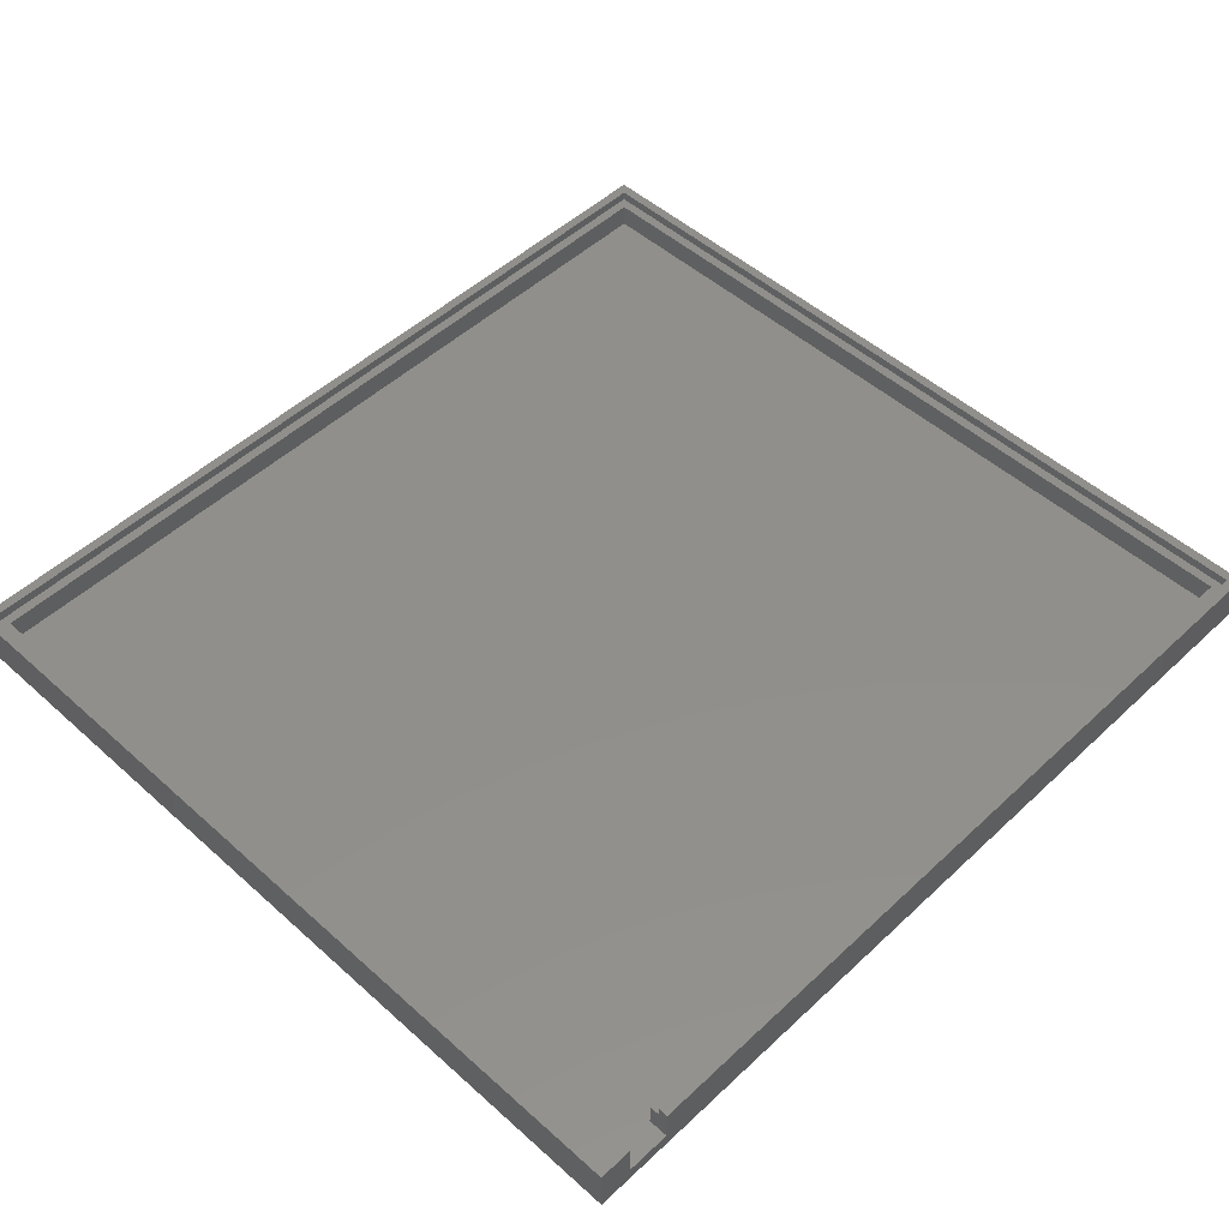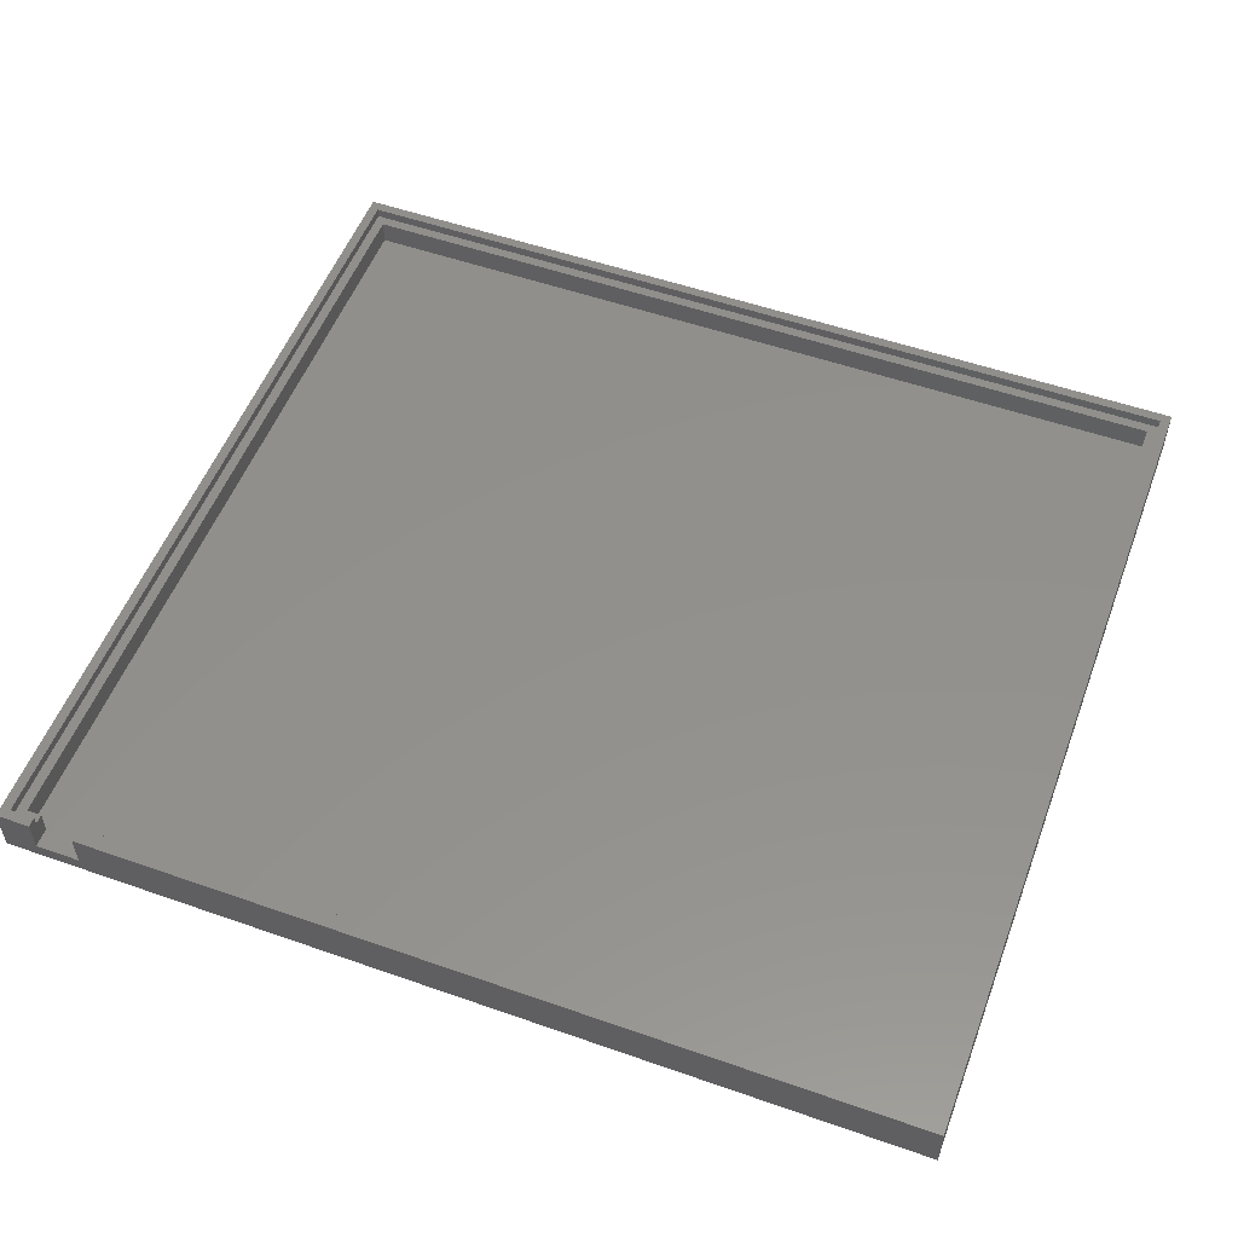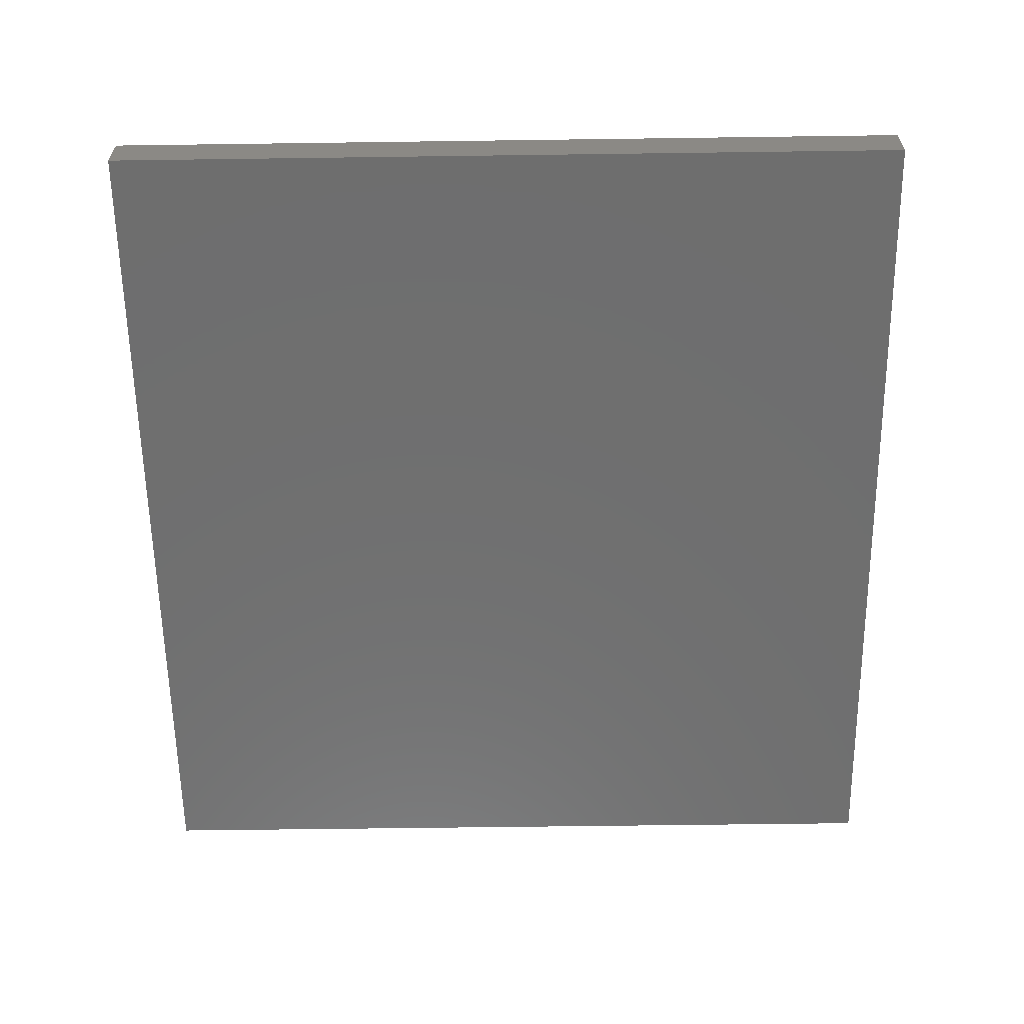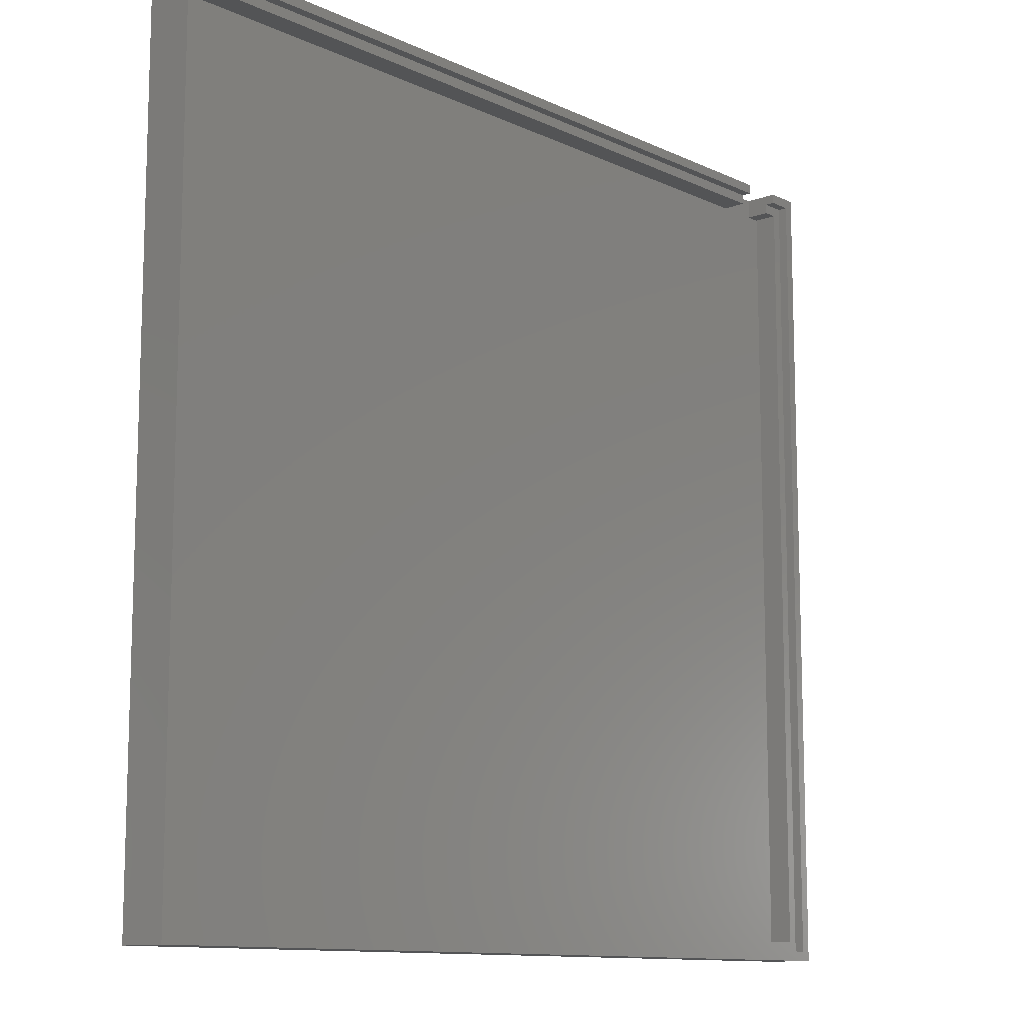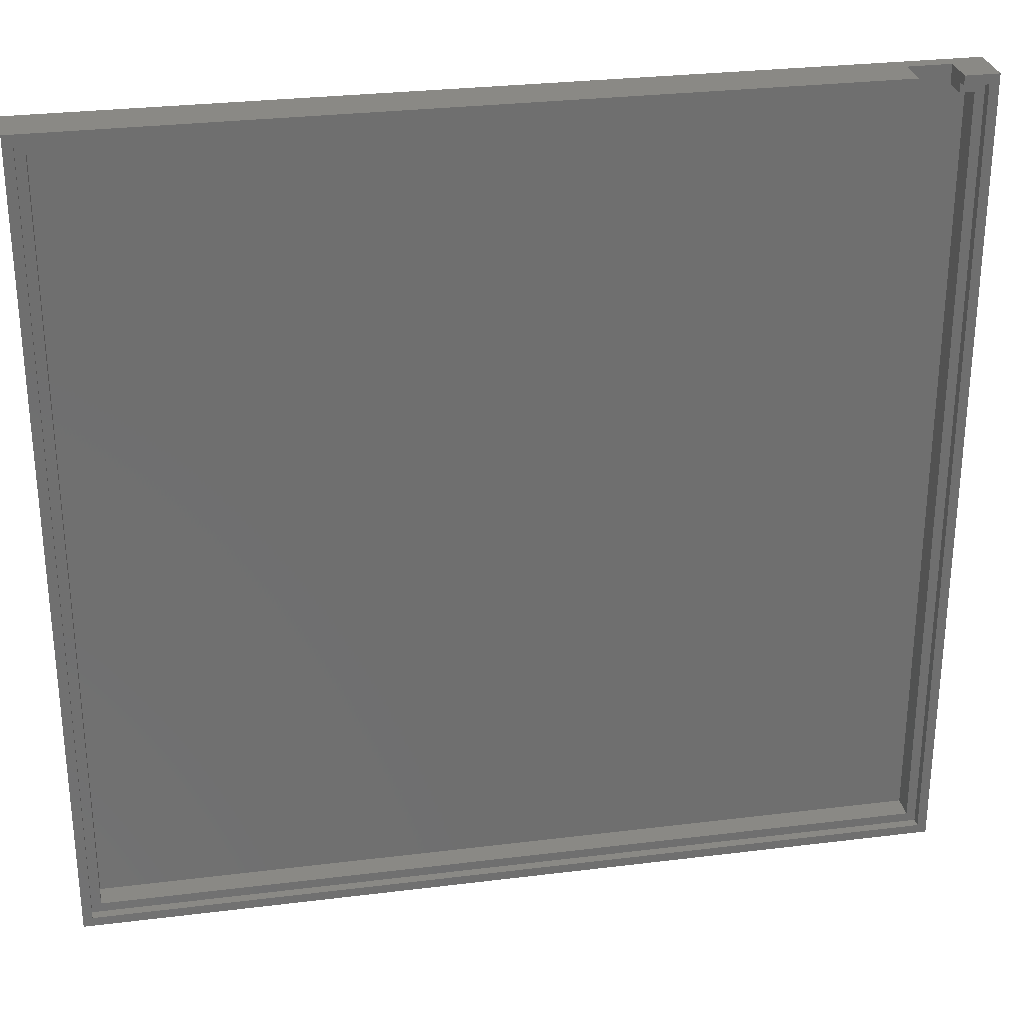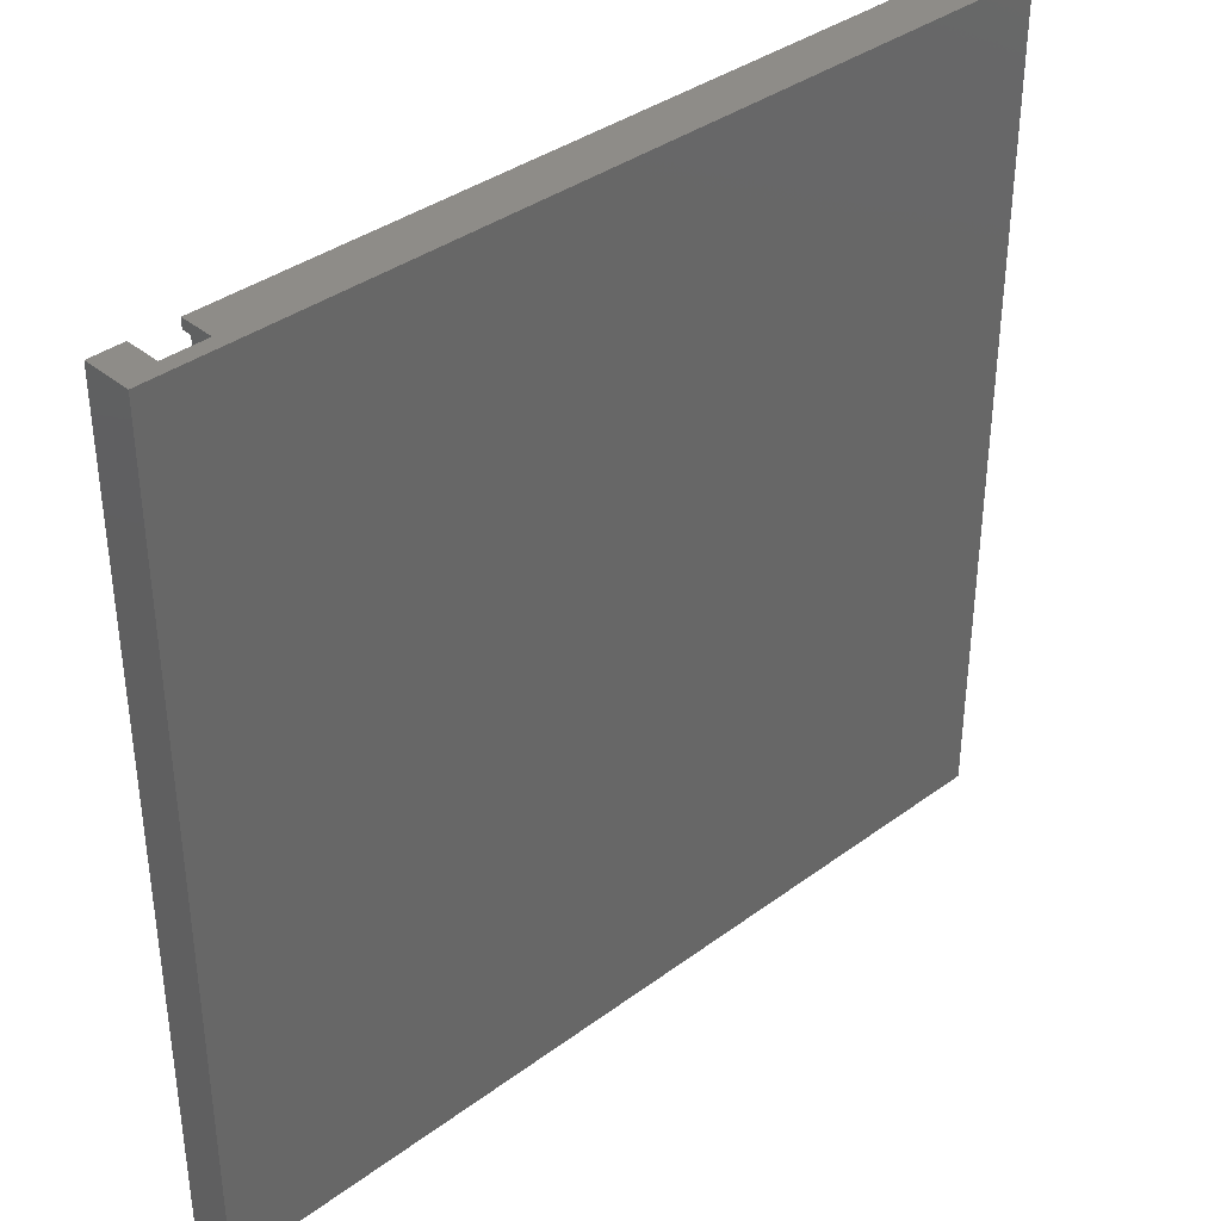
<metadata>
{"format":"stl","ext":"stl","renderer":"f3d","projection":"perspective","resolution":1024,"background":"white","views":[{"elev":50.3,"azim":134.4,"up":"+Z"},{"elev":53.7,"azim":-159.5,"up":"+Z"},{"elev":-60.8,"azim":90.8,"up":"+Z"},{"elev":-11.5,"azim":-48.3,"up":"+Y"},{"elev":28.7,"azim":-10.5,"up":"+Y"},{"elev":37.1,"azim":136.5,"up":"+Y"}]}
</metadata>
<code>
# stl→obj: 36 verts, 68 faces
v -1 -1 0
v -1 86 5
v -1 86 0
v -1 -1 5
v 83 86 5
v 0 85 5
v 83 85 5
v 0 0 5
v 91 86 5
v 90 85 5
v 91 -1 5
v 87.5 86 5
v 87.5 85 5
v 90 0 5
v 91 86 0
v 91 -1 0
v 87.5 86 1.5
v 83 86 1.5
v 1 1 4
v 1 84 1.5
v 1 84 4
v 1 1 1.5
v 89 1 1.5
v 89 84 4
v 89 84 1.5
v 89 1 4
v 83 84 4
v 83 84 1.5
v 87.5 84 1.5
v 87.5 84 4
v 0 85 4
v 0 0 4
v 90 0 4
v 90 85 4
v 83 85 4
v 87.5 85 4
f 1 2 3
f 2 1 4
f 5 6 7
f 6 2 8
f 2 6 5
f 9 10 11
f 12 10 9
f 10 12 13
f 14 11 10
f 8 11 14
f 8 4 11
f 4 8 2
f 11 15 9
f 15 11 16
f 1 15 16
f 15 1 3
f 1 11 4
f 11 1 16
f 9 17 12
f 17 15 18
f 15 17 9
f 18 2 5
f 3 18 15
f 18 3 2
f 19 20 21
f 20 19 22
f 23 24 25
f 24 23 26
f 20 27 21
f 27 20 28
f 29 24 30
f 24 29 25
f 17 18 29
f 29 23 25
f 28 29 18
f 29 28 23
f 22 28 20
f 28 22 23
f 23 19 26
f 19 23 22
f 8 31 6
f 31 8 32
f 33 10 34
f 10 33 14
f 35 21 27
f 21 31 19
f 31 21 35
f 34 24 33
f 36 24 34
f 24 36 30
f 26 33 24
f 19 33 26
f 19 32 33
f 32 19 31
f 33 8 14
f 8 33 32
f 36 10 13
f 10 36 34
f 31 7 6
f 7 31 35
f 35 5 7
f 5 35 18
f 28 35 27
f 35 28 18
f 17 36 12
f 29 36 17
f 36 29 30
f 12 36 13

</code>
